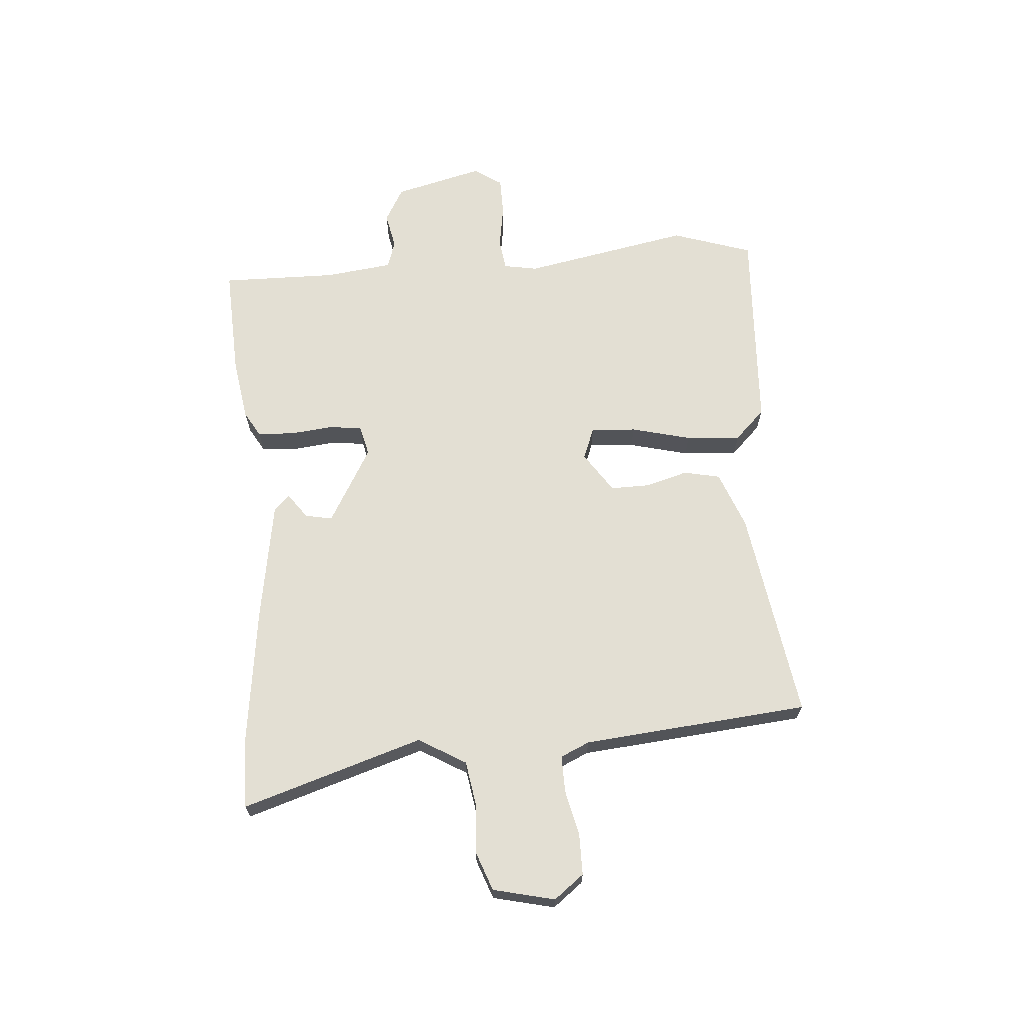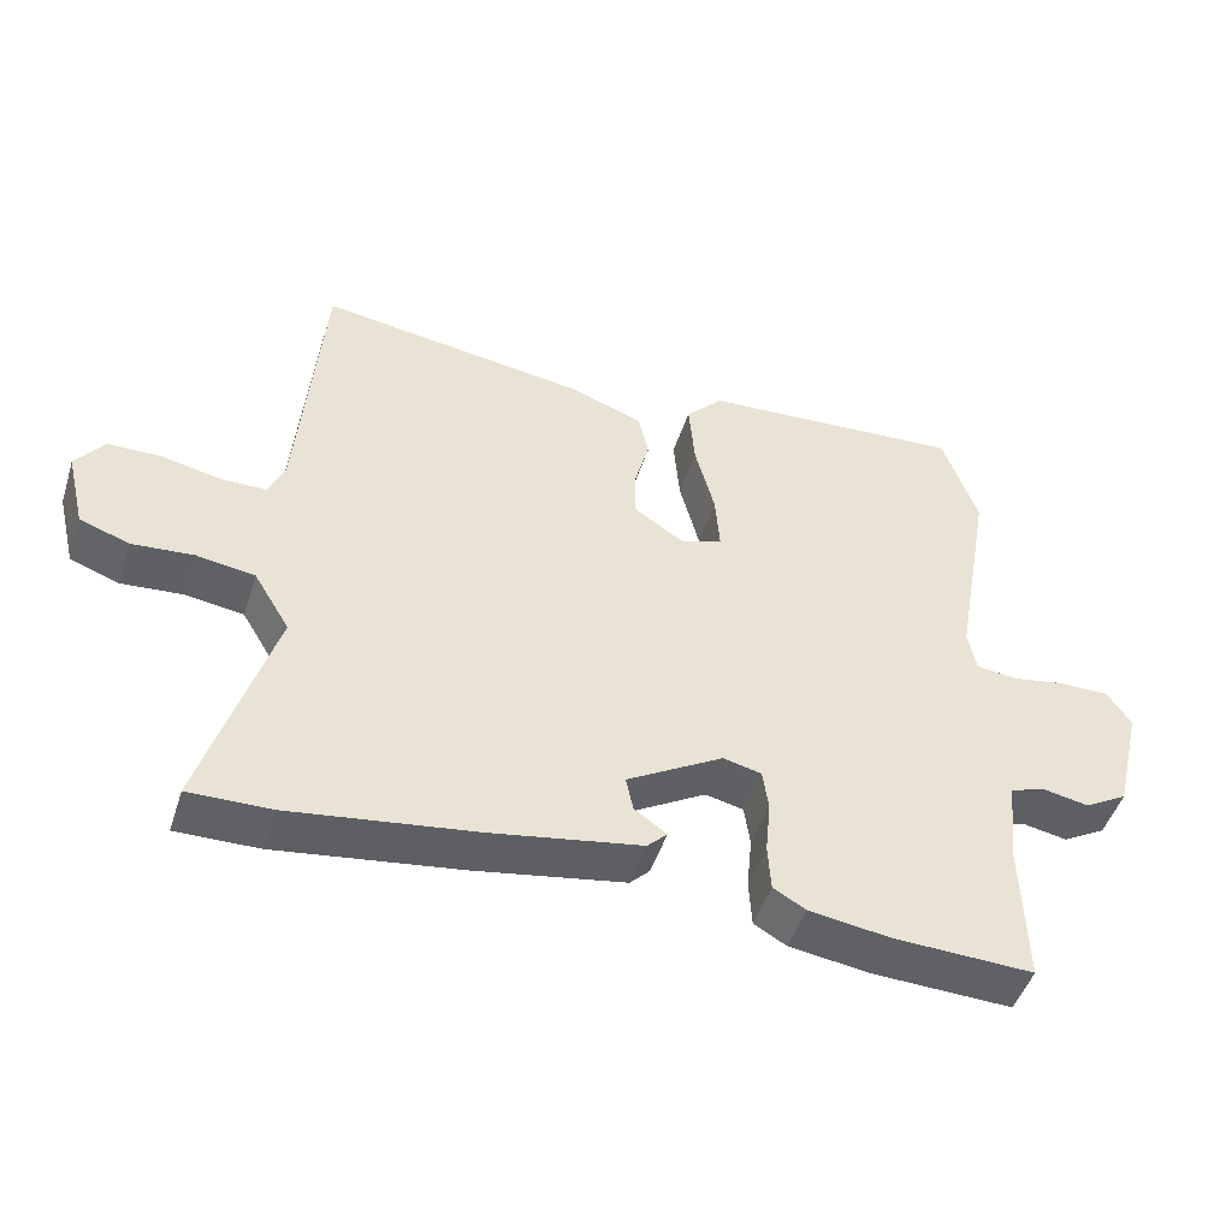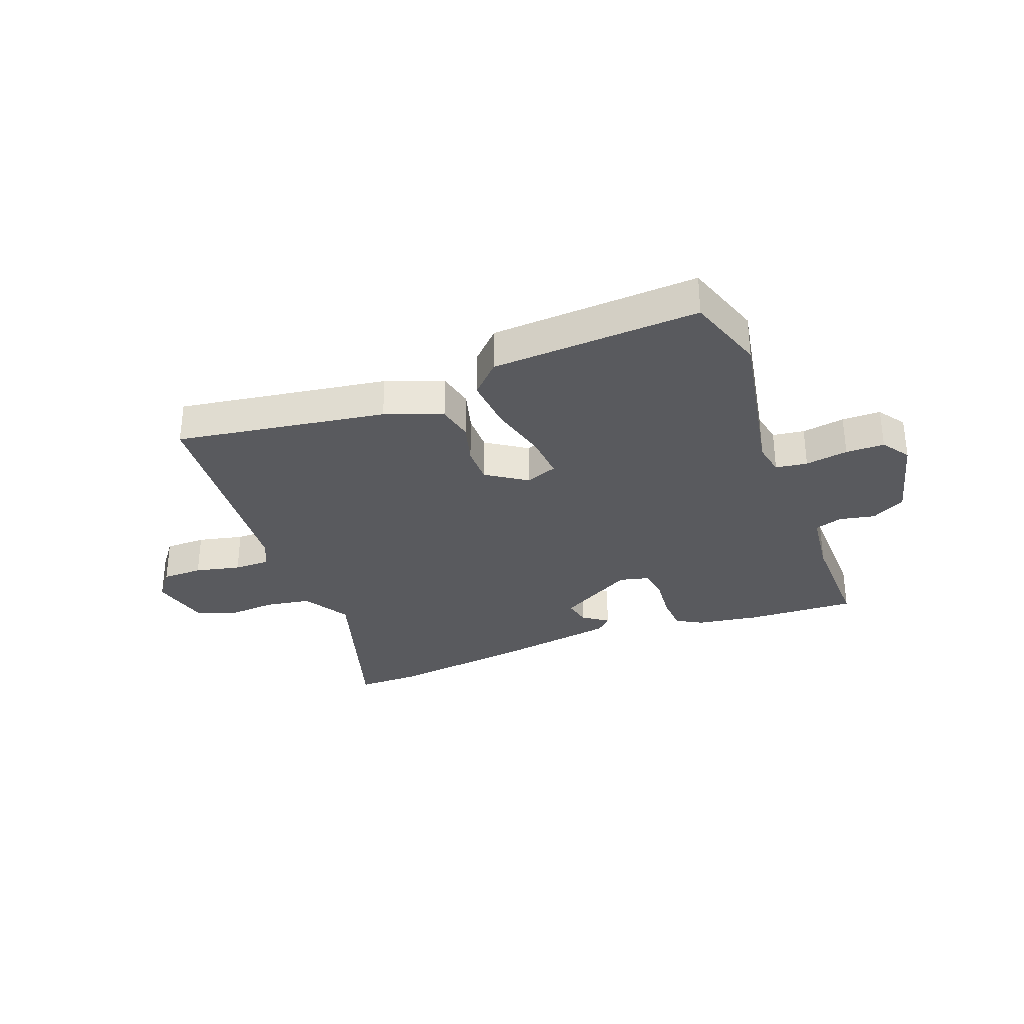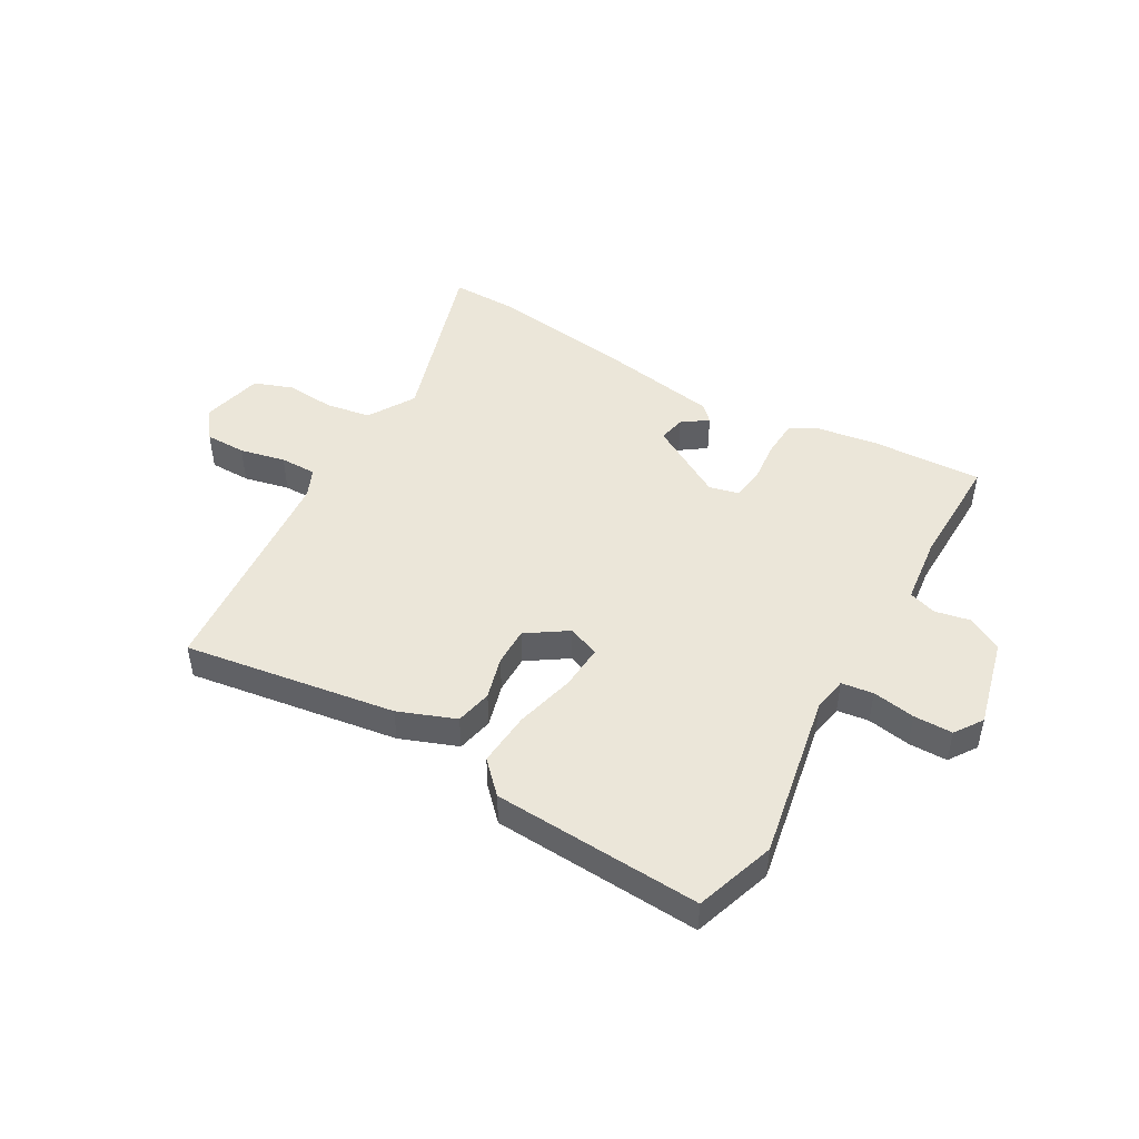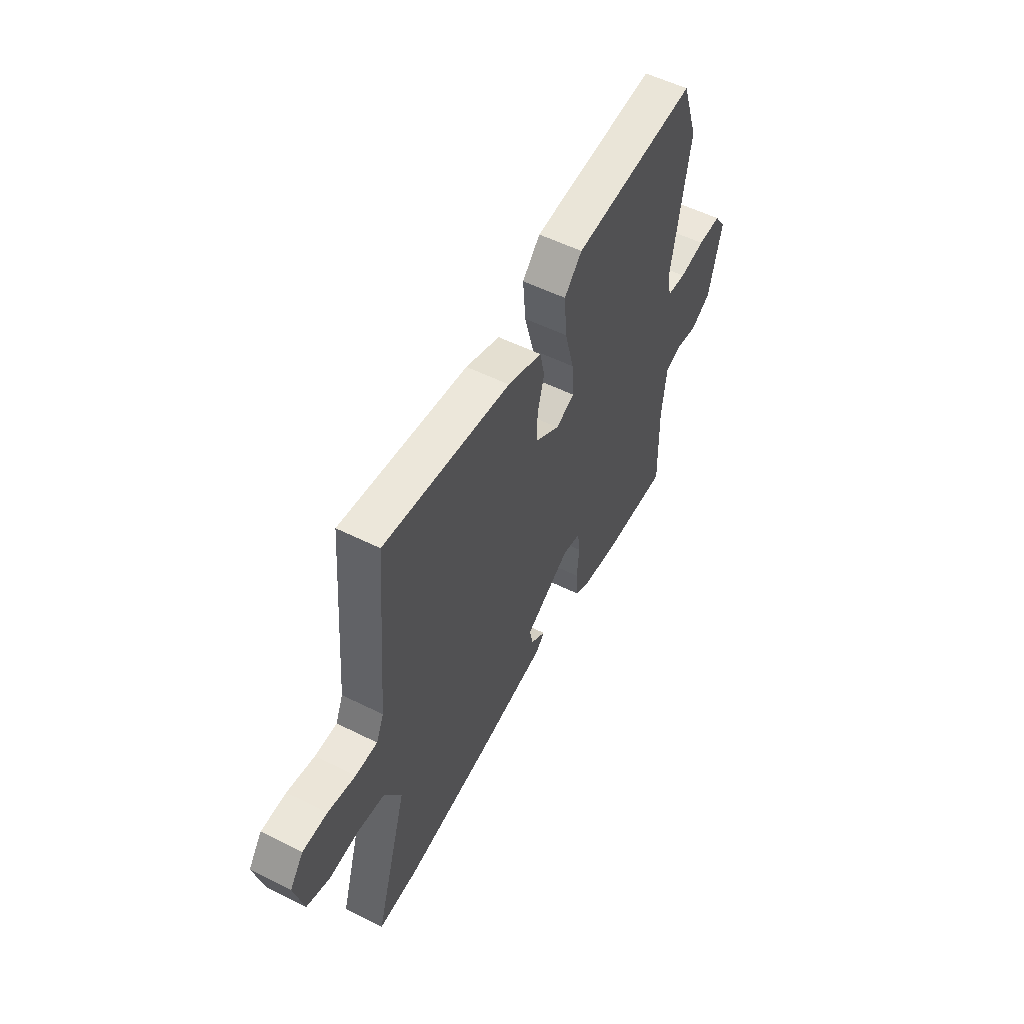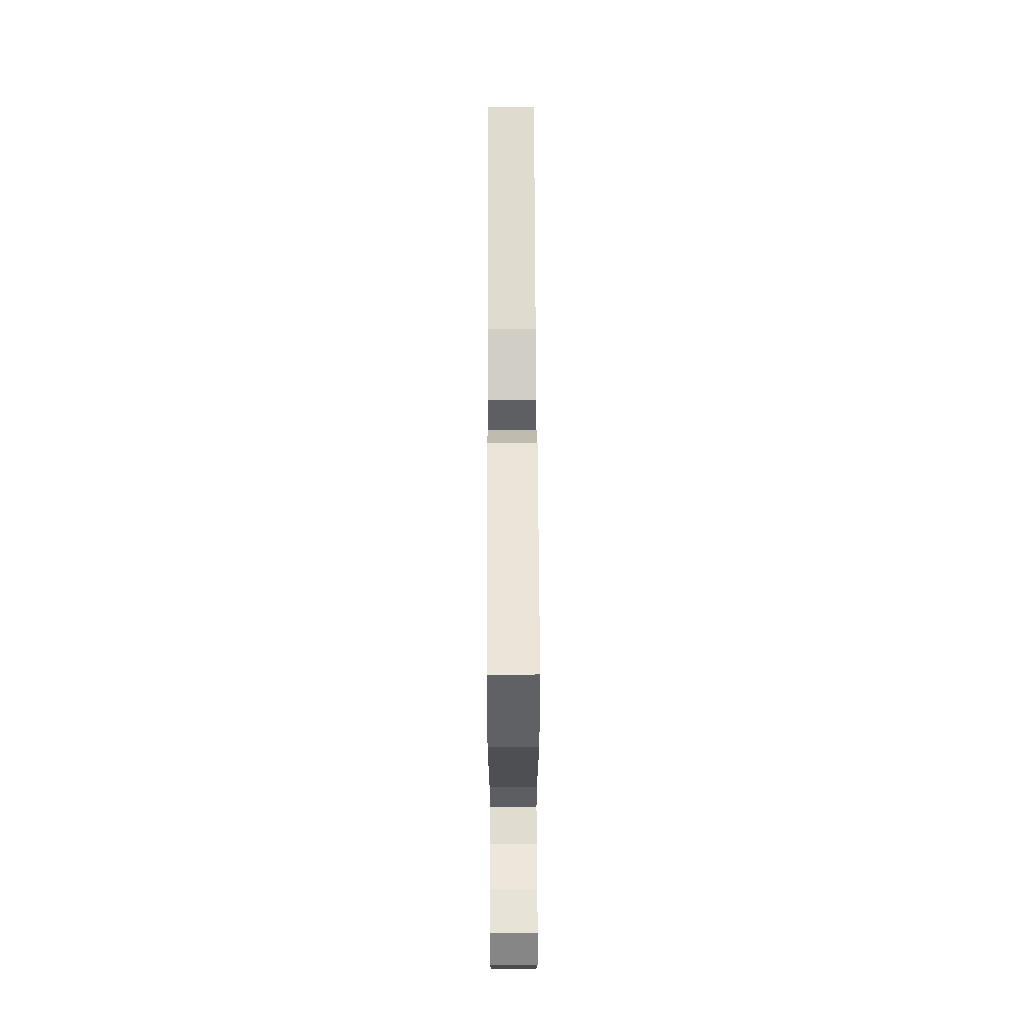
<metadata>
{"format":"obj","ext":"obj","renderer":"f3d","projection":"perspective","resolution":1024,"background":"white","views":[{"elev":66.9,"azim":-95.0,"up":"+Y"},{"elev":-48.0,"azim":-17.6,"up":"+Z"},{"elev":-31.4,"azim":20.4,"up":"+Y"},{"elev":46.9,"azim":29.4,"up":"+Y"},{"elev":54.5,"azim":-62.1,"up":"+Z"},{"elev":62.3,"azim":89.8,"up":"+Z"}]}
</metadata>
<code>
v 0.487 0.07 0.538
v 0.534 0.07 0.4
v 0.482 0.07 0.109
v 0.493 0.07 0.051
v 0.548 0.07 0.044
v 0.622 0.07 0.057
v 0.689 0.07 0.057
v 0.722 0.07 0.009
v 0.685 0.07 -0.145
v 0.626 0.07 -0.179
v 0.564 0.07 -0.167
v 0.516 0.07 -0.183
v 0.503 0.07 -0.301
v 0.508 0.07 -0.5
v 0.317 0.07 -0.493
v 0.208 0.07 -0.477
v 0.164 0.07 -0.452
v 0.16 0.07 -0.388
v 0.167 0.07 -0.314
v 0.159 0.07 -0.258
v 0.107 0.07 -0.246
v -0.024 0.07 -0.323
v -0.014 0.07 -0.37
v 0.03 0.07 -0.401
v 0.003 0.07 -0.428
v -0.202 0.07 -0.464
v -0.451 0.07 -0.499
v -0.563 0.07 -0.501
v -0.468 0.07 -0.188
v -0.517 0.07 -0.107
v -0.596 0.07 -0.095
v -0.68 0.07 -0.102
v -0.747 0.07 -0.078
v -0.773 0.07 0.028
v -0.734 0.07 0.08
v -0.663 0.07 0.081
v -0.584 0.07 0.064
v -0.521 0.07 0.064
v -0.499 0.07 0.114
v -0.467 0.07 0.505
v -0.101 0.07 0.452
v -0.002 0.07 0.415
v 0.012 0.07 0.352
v -0.008 0.07 0.278
v -0.008 0.07 0.211
v 0.062 0.07 0.165
v 0.117 0.07 0.187
v 0.111 0.07 0.265
v 0.084 0.07 0.368
v 0.076 0.07 0.462
v 0.127 0.07 0.515
v 0.487 0 0.538
v 0.534 0 0.4
v 0.482 0 0.109
v 0.493 0 0.051
v 0.548 0 0.044
v 0.622 0 0.057
v 0.689 0 0.057
v 0.722 0 0.009
v 0.685 0 -0.145
v 0.626 0 -0.179
v 0.564 0 -0.167
v 0.516 0 -0.183
v 0.503 0 -0.301
v 0.508 0 -0.5
v 0.317 0 -0.493
v 0.208 0 -0.477
v 0.164 0 -0.452
v 0.16 0 -0.388
v 0.167 0 -0.314
v 0.159 0 -0.258
v 0.107 0 -0.246
v -0.024 0 -0.323
v -0.014 0 -0.37
v 0.03 0 -0.401
v 0.003 0 -0.428
v -0.202 0 -0.464
v -0.451 0 -0.499
v -0.563 0 -0.501
v -0.468 0 -0.188
v -0.517 0 -0.107
v -0.596 0 -0.095
v -0.68 0 -0.102
v -0.747 0 -0.078
v -0.773 0 0.028
v -0.734 0 0.08
v -0.663 0 0.081
v -0.584 0 0.064
v -0.521 0 0.064
v -0.499 0 0.114
v -0.467 0 0.505
v -0.101 0 0.452
v -0.002 0 0.415
v 0.012 0 0.352
v -0.008 0 0.278
v -0.008 0 0.211
v 0.062 0 0.165
v 0.117 0 0.187
v 0.111 0 0.265
v 0.084 0 0.368
v 0.076 0 0.462
v 0.127 0 0.515
f 1 2 3
f 51 1 3
f 50 51 3
f 49 50 3
f 48 49 3
f 47 48 3 4
f 46 47 4
f 42 43 44
f 41 42 44
f 40 41 44
f 39 40 44
f 38 39 44 45
f 35 36 37
f 34 35 37
f 33 34 37
f 32 33 37
f 31 32 37
f 30 31 37 38
f 38 45 46
f 30 38 46
f 29 30 46
f 27 28 29
f 26 27 29
f 25 26 29
f 24 25 29
f 23 24 29
f 17 18 19
f 16 17 19
f 15 16 19
f 14 15 19
f 13 14 19
f 12 13 19 20
f 11 12 20 21
f 9 10 11
f 8 9 11
f 7 8 11
f 6 7 11
f 5 6 11
f 4 5 11 21
f 4 21 22
f 46 4 22
f 29 46 22
f 22 23 29
f 54 53 52
f 54 52 102
f 54 102 101
f 54 101 100
f 54 100 99
f 55 54 99 98
f 55 98 97
f 95 94 93
f 95 93 92
f 95 92 91
f 95 91 90
f 96 95 90 89
f 88 87 86
f 88 86 85
f 88 85 84
f 88 84 83
f 88 83 82
f 89 88 82 81
f 97 96 89
f 97 89 81
f 97 81 80
f 80 79 78
f 80 78 77
f 80 77 76
f 80 76 75
f 80 75 74
f 70 69 68
f 70 68 67
f 70 67 66
f 70 66 65
f 70 65 64
f 71 70 64 63
f 72 71 63 62
f 62 61 60
f 62 60 59
f 62 59 58
f 62 58 57
f 62 57 56
f 72 62 56 55
f 73 72 55
f 73 55 97
f 73 97 80
f 80 74 73
f 1 52 53 2
f 2 53 54 3
f 3 54 55 4
f 4 55 56 5
f 5 56 57 6
f 6 57 58 7
f 7 58 59 8
f 8 59 60 9
f 9 60 61 10
f 10 61 62 11
f 11 62 63 12
f 12 63 64 13
f 13 64 65 14
f 14 65 66 15
f 15 66 67 16
f 16 67 68 17
f 17 68 69 18
f 18 69 70 19
f 19 70 71 20
f 20 71 72 21
f 21 72 73 22
f 22 73 74 23
f 23 74 75 24
f 24 75 76 25
f 25 76 77 26
f 26 77 78 27
f 27 78 79 28
f 28 79 80 29
f 29 80 81 30
f 30 81 82 31
f 31 82 83 32
f 32 83 84 33
f 33 84 85 34
f 34 85 86 35
f 35 86 87 36
f 36 87 88 37
f 37 88 89 38
f 38 89 90 39
f 39 90 91 40
f 40 91 92 41
f 41 92 93 42
f 42 93 94 43
f 43 94 95 44
f 44 95 96 45
f 45 96 97 46
f 46 97 98 47
f 47 98 99 48
f 48 99 100 49
f 49 100 101 50
f 50 101 102 51
f 51 102 52 1

</code>
